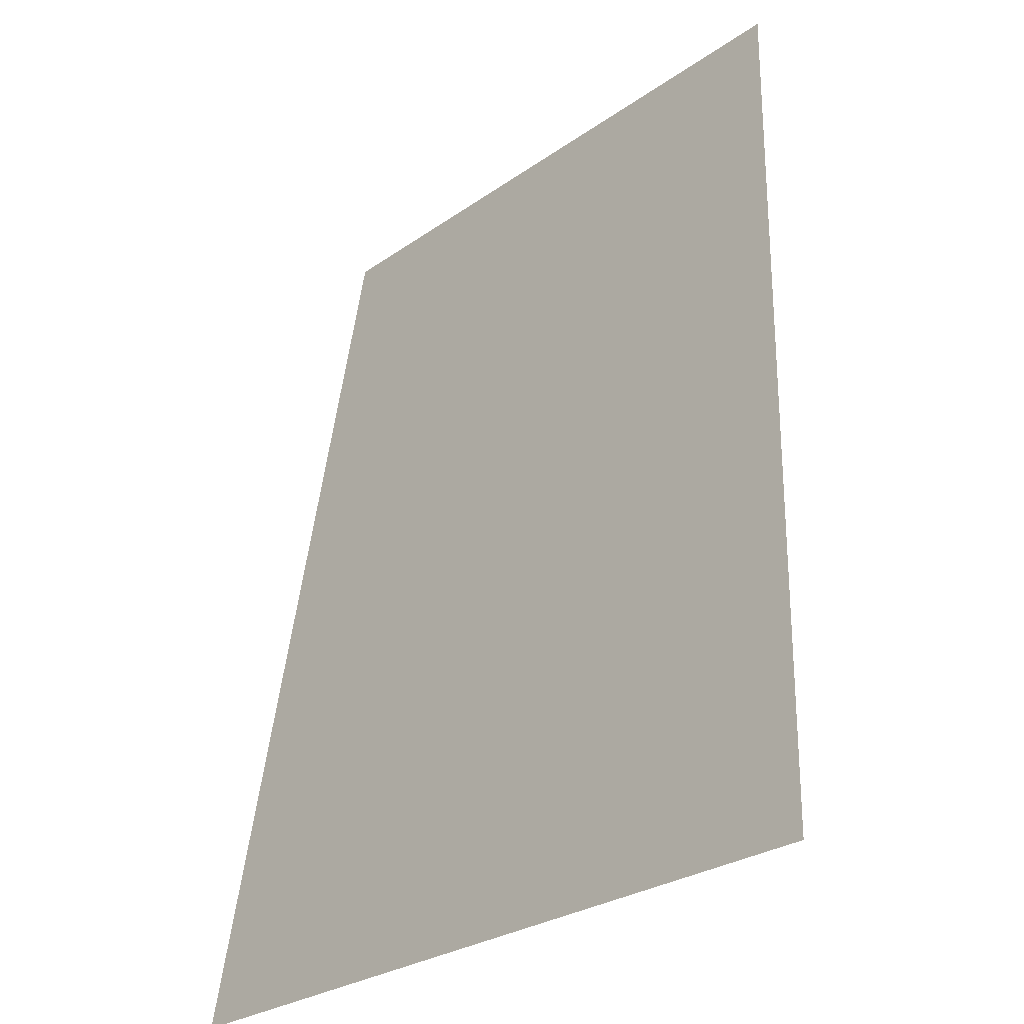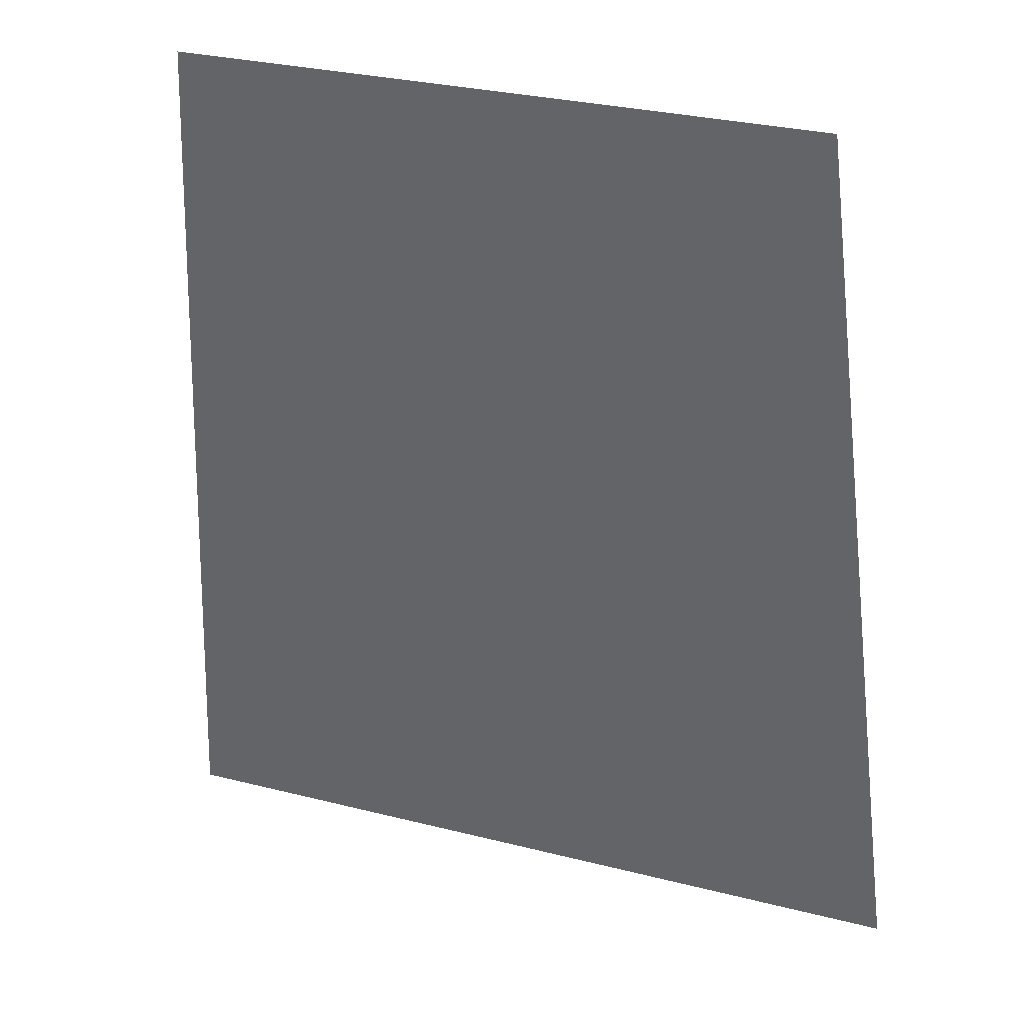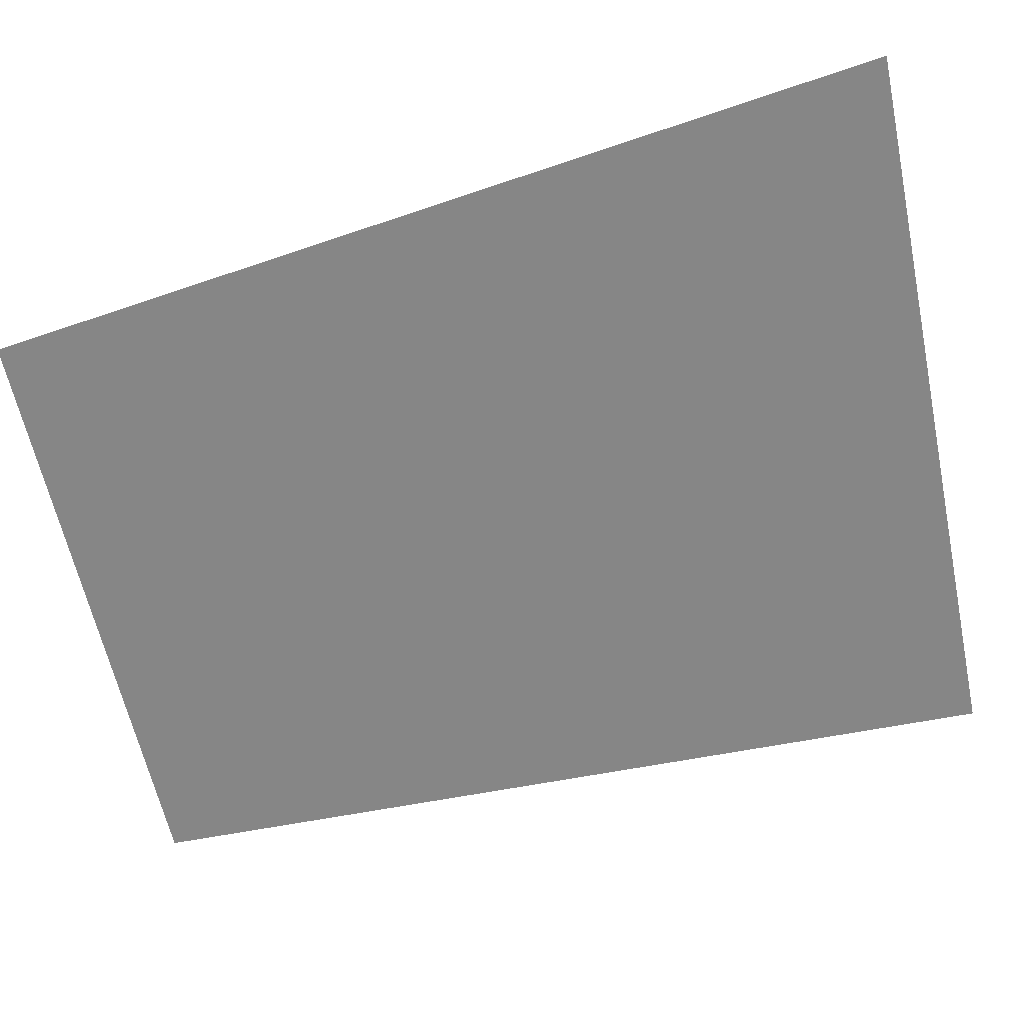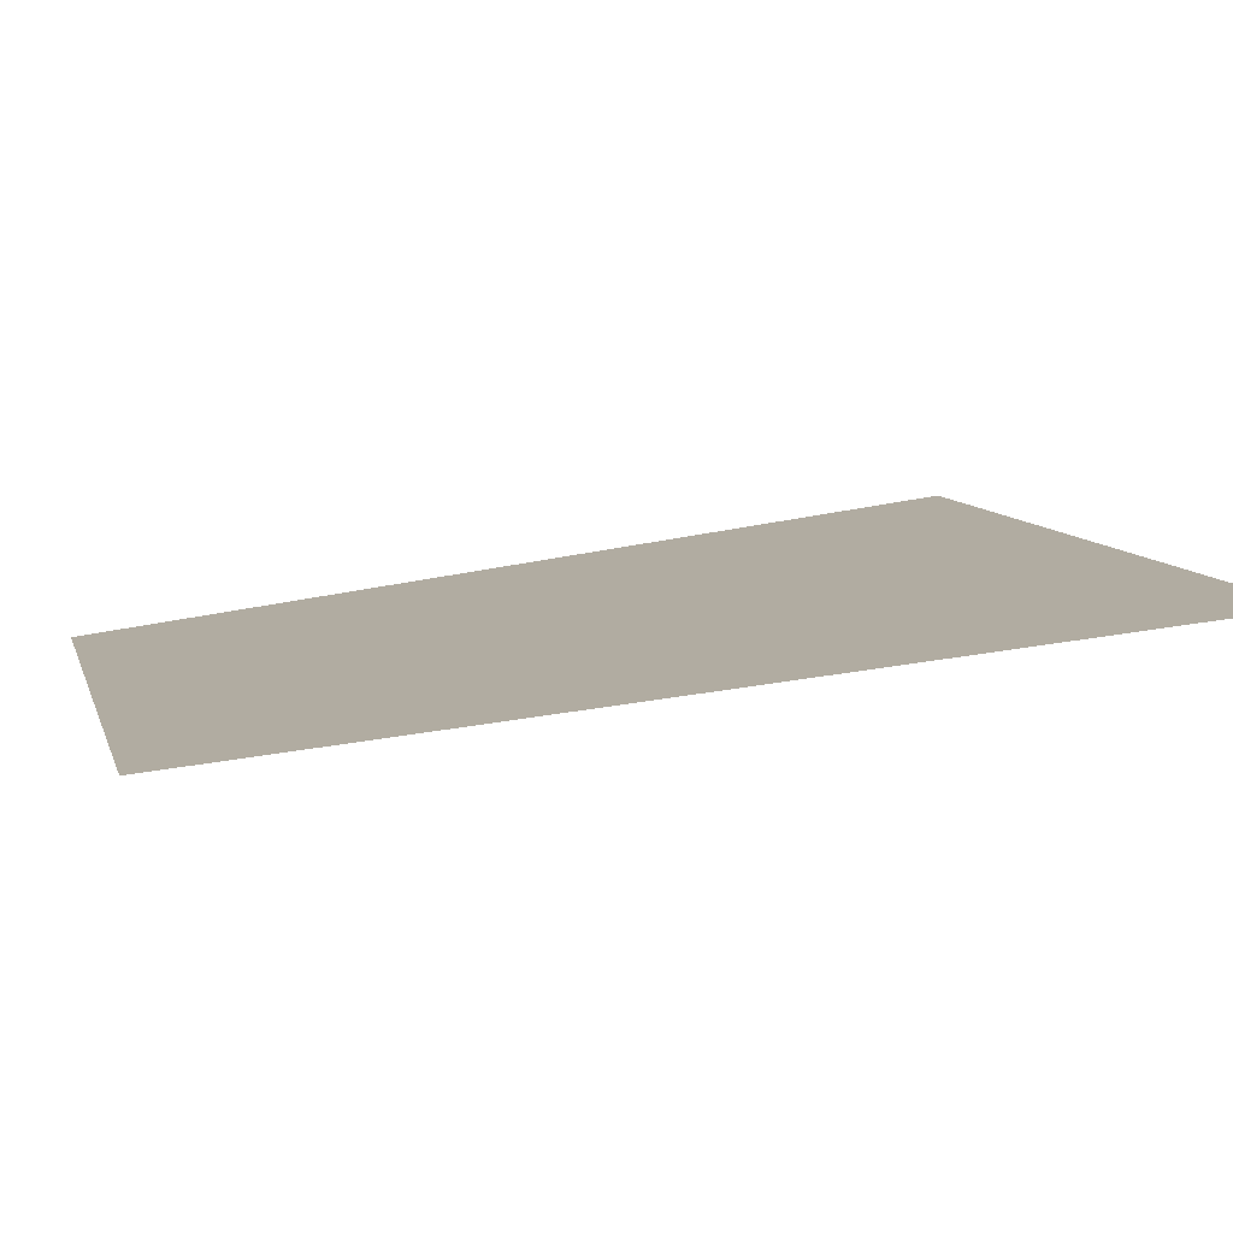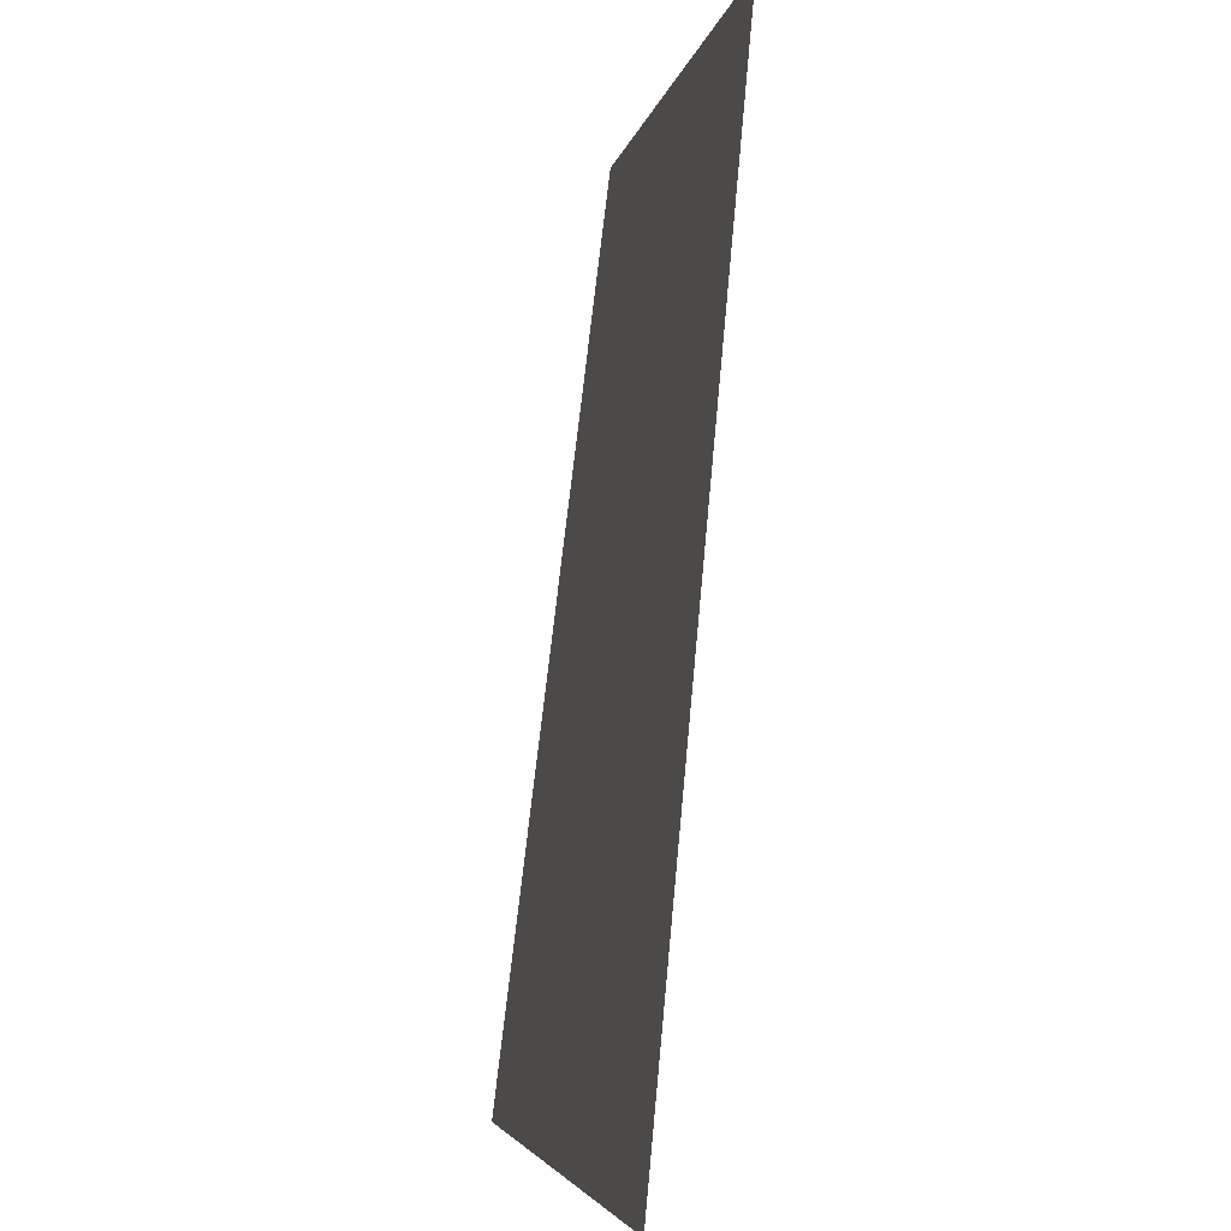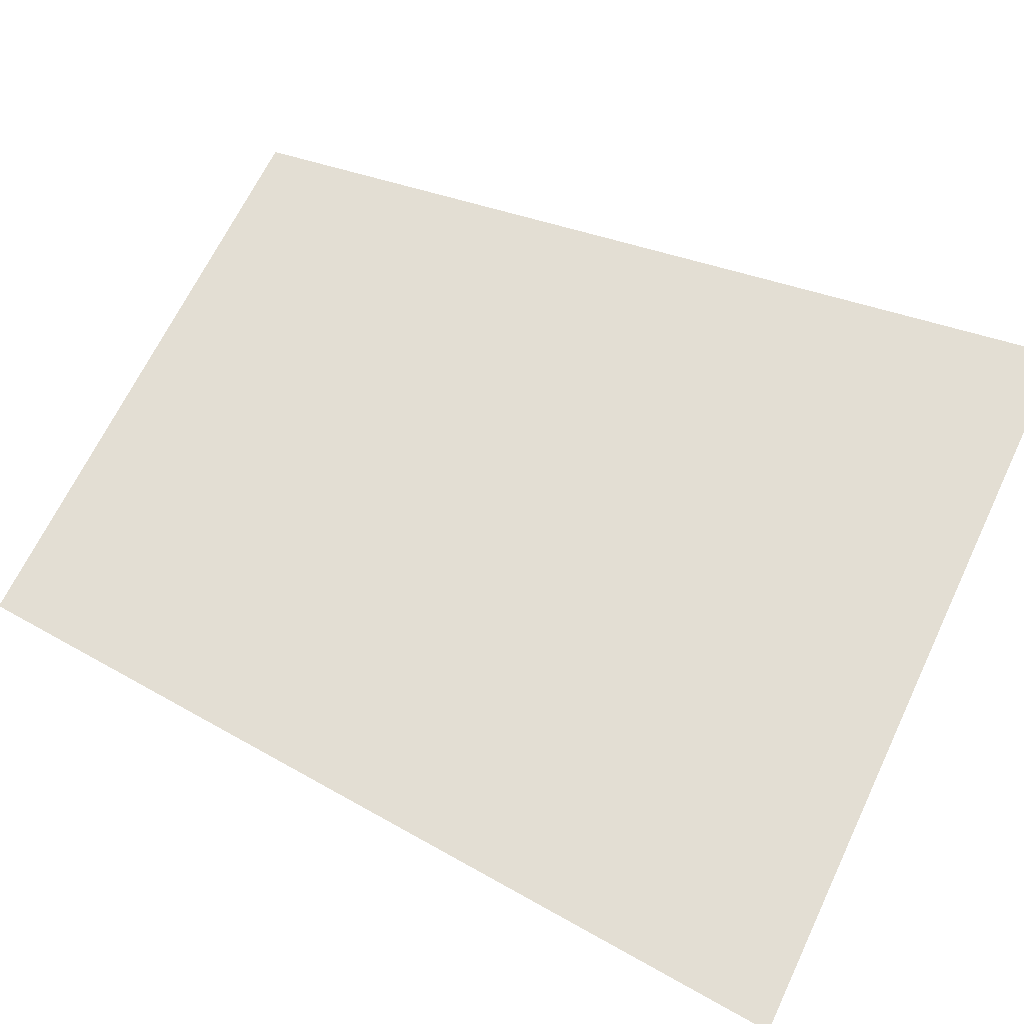
<metadata>
{"format":"obj","ext":"obj","renderer":"f3d","projection":"perspective","resolution":1024,"background":"white","views":[{"elev":-26.9,"azim":-132.5,"up":"+Z"},{"elev":29.2,"azim":20.7,"up":"+Z"},{"elev":-60.5,"azim":101.9,"up":"+Y"},{"elev":9.1,"azim":75.4,"up":"+Y"},{"elev":-4.5,"azim":-100.0,"up":"+Z"},{"elev":66.6,"azim":115.5,"up":"+Y"}]}
</metadata>
<code>
g ENV_Floor_End_B
v -1020 -163.6 1480
v -1286 163.7 -1481
v -0.02258 163.7 -1480
v -0.02258 -163.7 1481
v 1020 -163.6 1480
v 1286 163.7 -1481
g ENV_Floor_End_B_0
f 3 2 1
f 4 3 1
f 3 4 5
f 6 3 5

</code>
